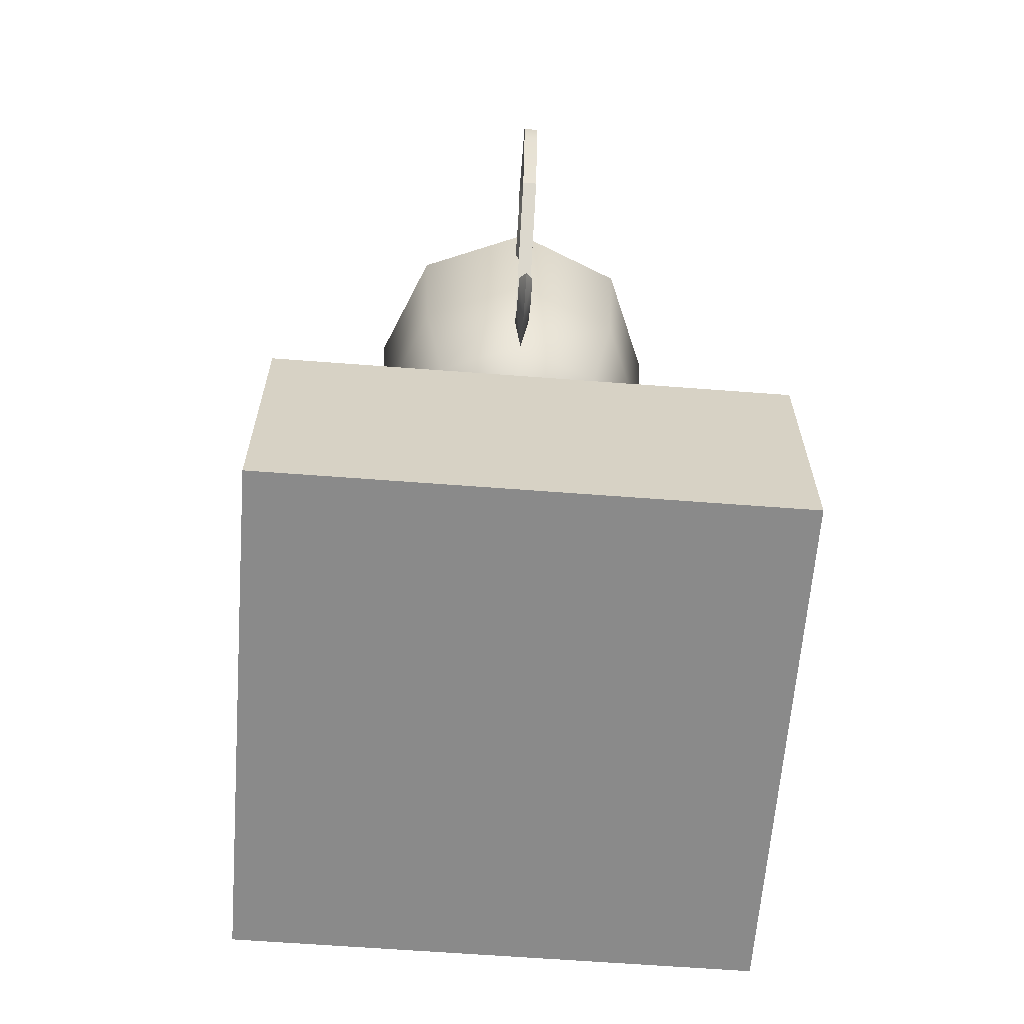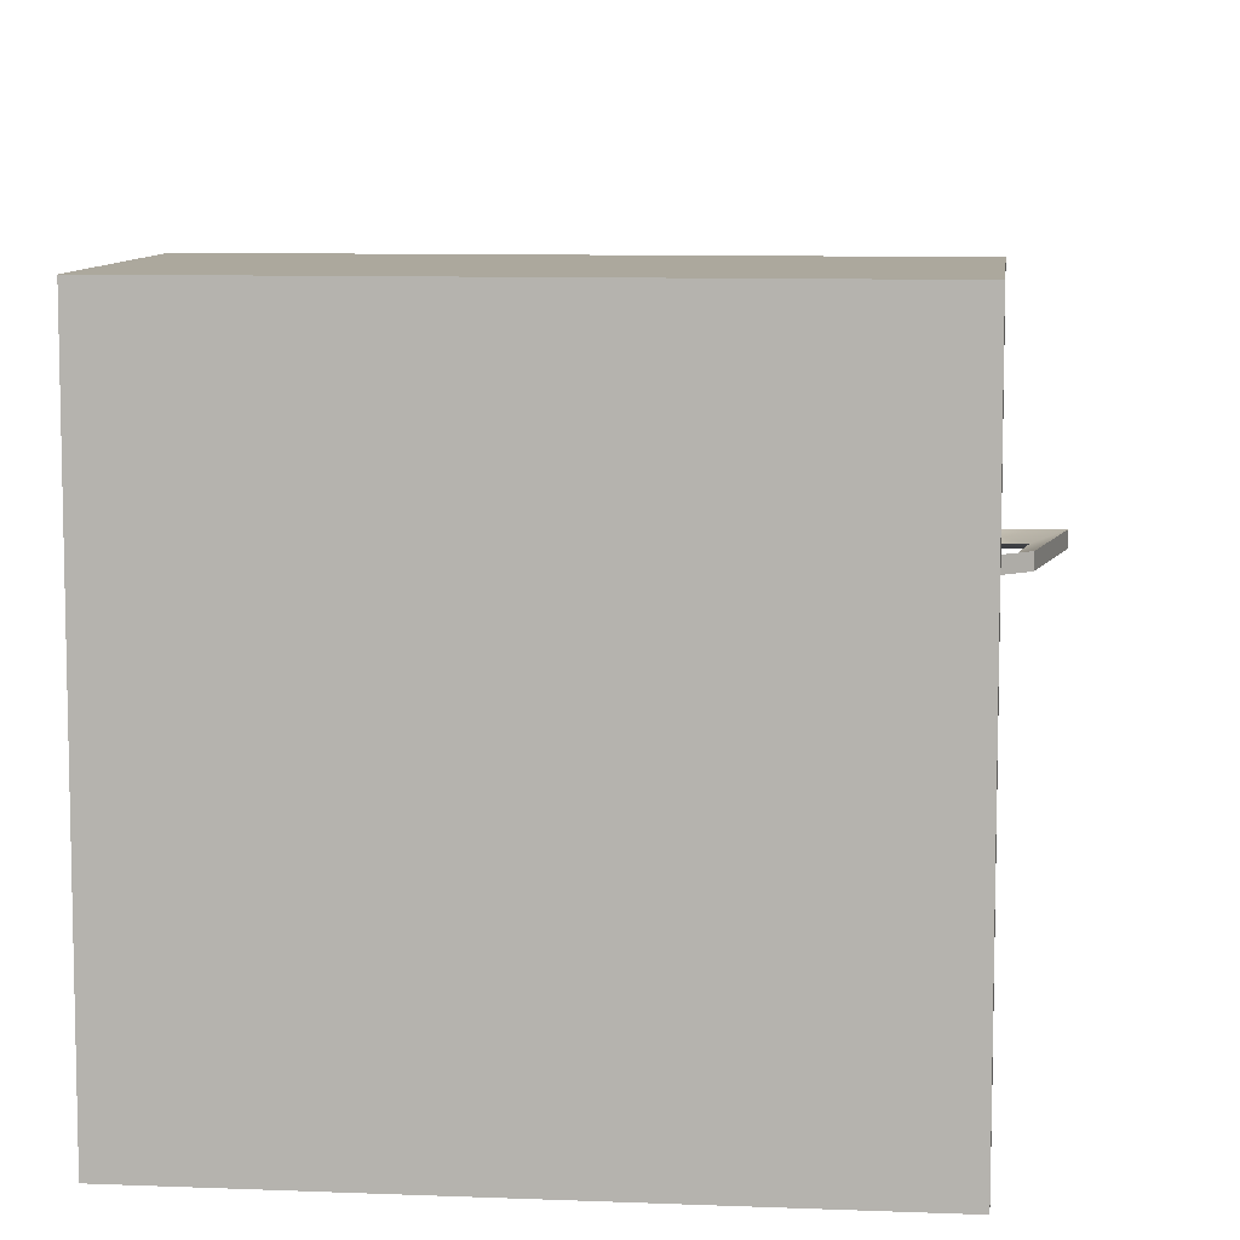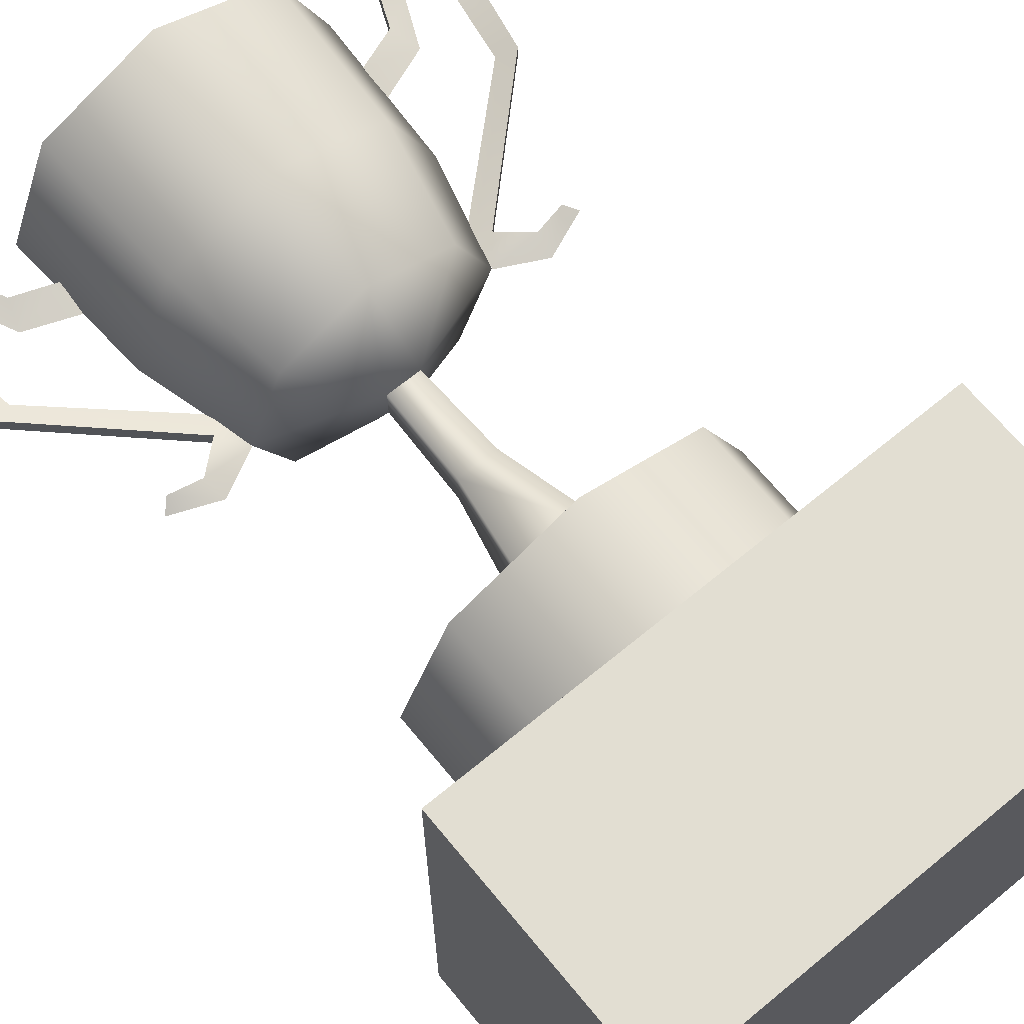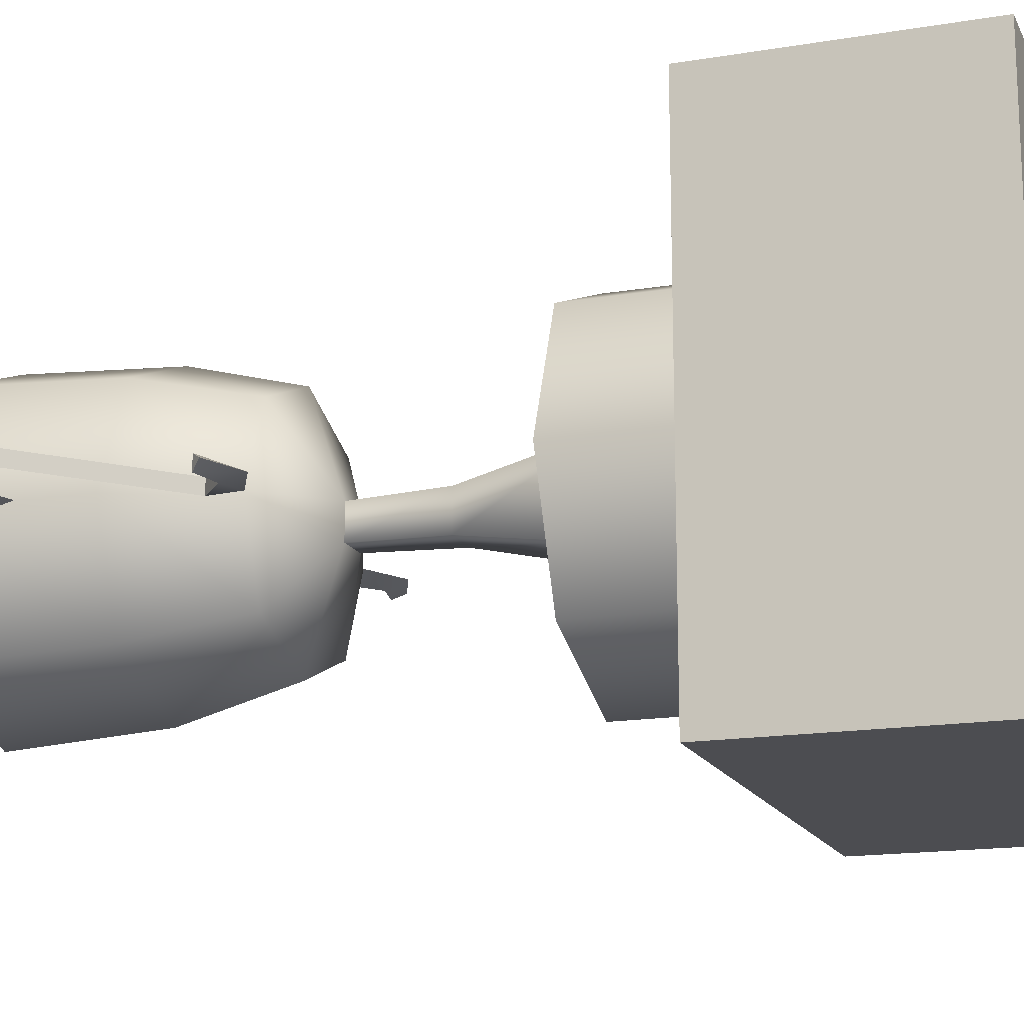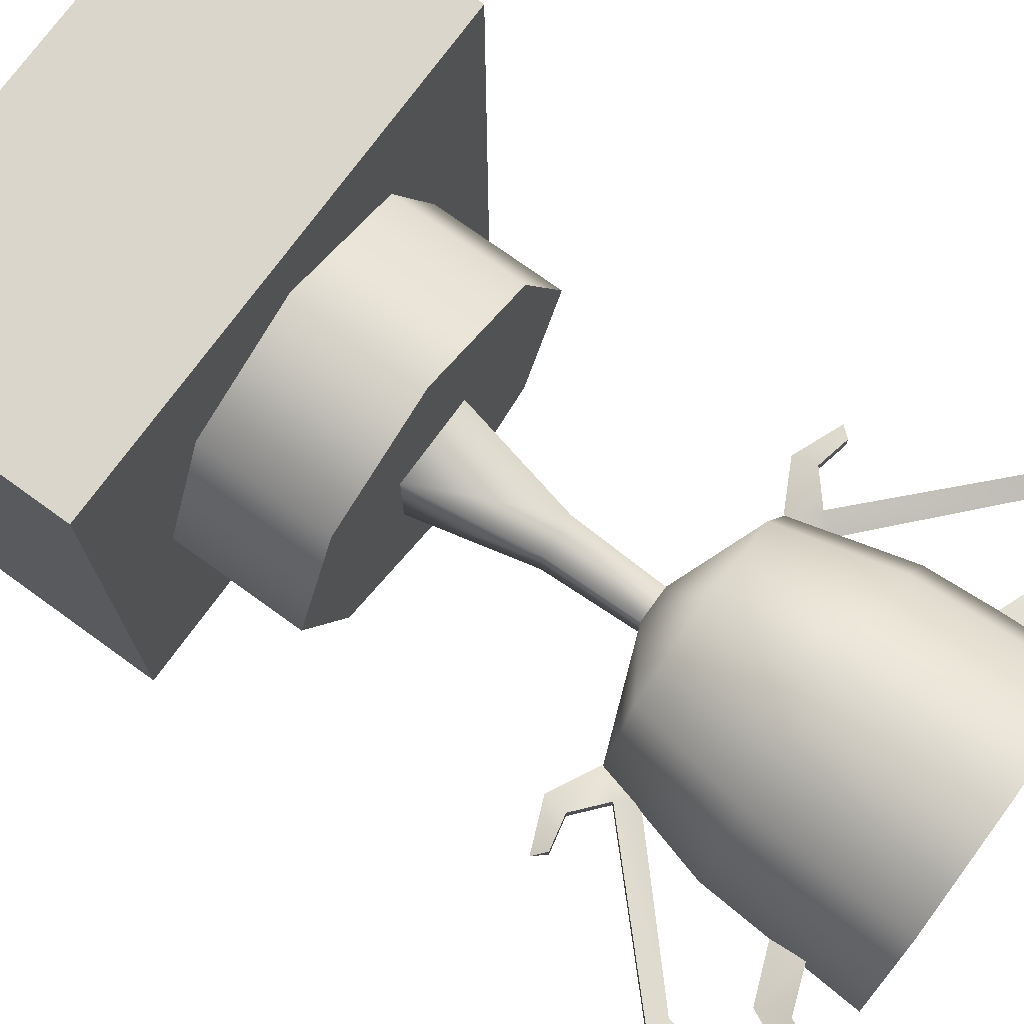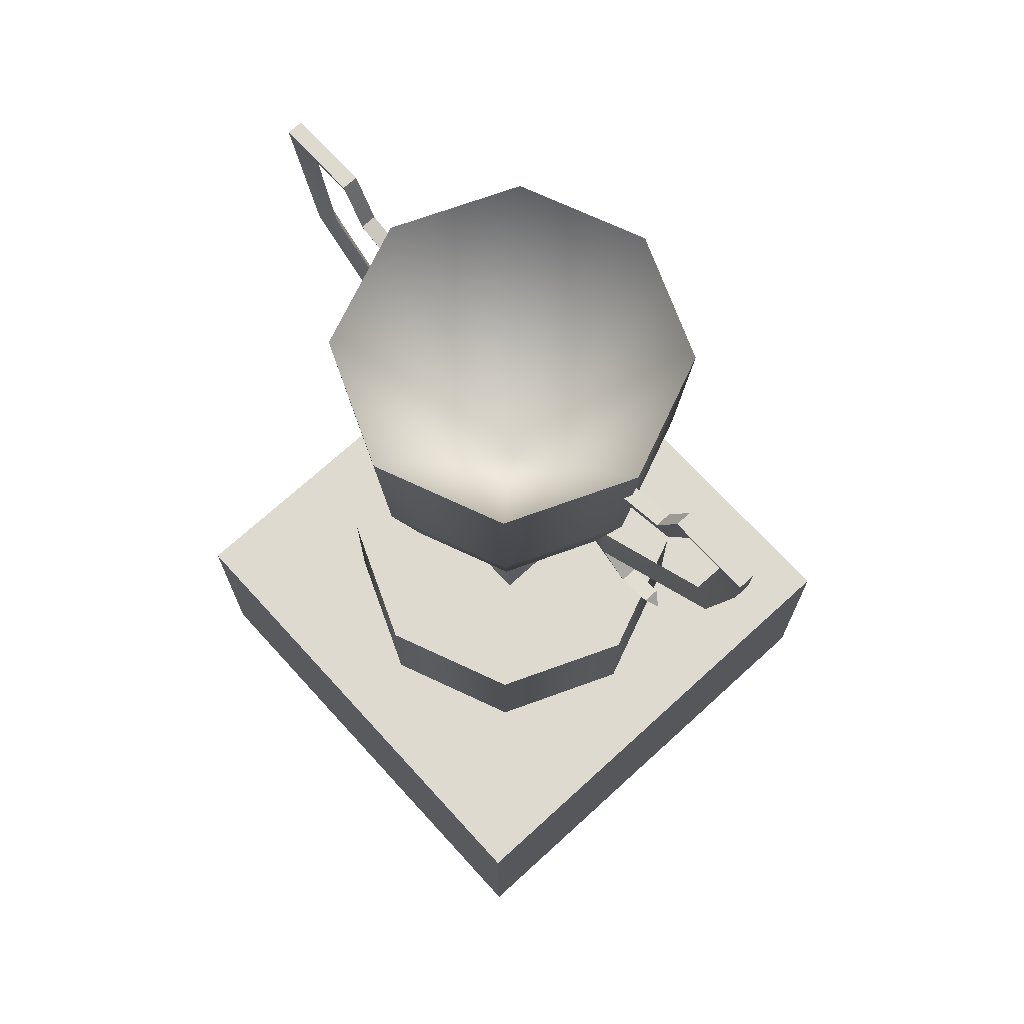
<metadata>
{"format":"obj","ext":"obj","renderer":"f3d","projection":"perspective","resolution":1024,"background":"white","views":[{"elev":-63.4,"azim":-94.4,"up":"+Y"},{"elev":8.6,"azim":6.3,"up":"+Z"},{"elev":68.0,"azim":-39.5,"up":"+Z"},{"elev":-16.1,"azim":-70.9,"up":"+Z"},{"elev":73.9,"azim":125.9,"up":"+Z"},{"elev":70.9,"azim":-132.4,"up":"+Y"}]}
</metadata>
<code>
o HaH_Trophy
v -1.565 -8e-06 1.565
v 1.565 -8e-06 1.565
v 1.565 1.565 1.565
v -1.565 1.565 1.565
v 1.565 1.565 -1.565
v -1.565 1.565 -1.565
v 1.565 -8e-06 -1.565
v -1.565 -8e-06 -1.565
v 0.7827 1.565 -0.7827
v 0 1.565 -1.107
v 0 2.373 -1.107
v 0.7827 2.373 -0.7827
v -0.7827 1.565 -0.7827
v -0.7827 2.373 -0.7827
v -1.107 1.565 8e-06
v -1.107 2.373 8e-06
v -0.7827 1.565 0.7827
v -0.7827 2.373 0.7827
v 0 1.565 1.107
v 0 2.373 1.107
v 0.7827 1.565 0.7827
v 0.7827 2.373 0.7827
v 1.107 1.565 8e-06
v 1.107 2.373 8e-06
v 0.2746 2.348 -0.2746
v -0.2746 2.348 -0.2746
v -0.1279 3.131 -0.1279
v 0.1279 3.131 -0.1279
v -0.2746 2.348 0.2746
v -0.1279 3.131 0.1279
v 0.2746 2.348 0.2746
v 0.1279 3.131 0.1279
v -0.1094 3.719 -0.1094
v 0.1094 3.719 -0.1094
v -0.1094 3.719 0.1094
v 0.1094 3.719 0.1094
v 0 3.978 -0.7857
v 0.5556 3.978 -0.5556
v -0.5556 3.978 -0.5556
v -0.7857 3.978 9e-06
v -0.5556 3.978 0.5556
v 0 3.978 0.7858
v 0.5556 3.978 0.5556
v 0.7857 3.978 9e-06
v 0 4.682 -0.9769
v 0.6907 4.682 -0.6907
v -0.6907 4.682 -0.6907
v -0.9769 4.682 9e-06
v -0.6907 4.682 0.6907
v 0 4.682 0.9769
v 0.6907 4.682 0.6907
v 0.9769 4.682 9e-06
v 0 5.66 -1.039
v 0.7348 5.66 -0.7348
v -0.7348 5.66 -0.7348
v -1.039 5.66 9e-06
v -0.7348 5.66 0.7348
v 0 5.66 1.039
v 0.7348 5.66 0.7348
v 1.039 5.66 9e-06
v 0 3.93 9e-06
v 1.066 3.827 9e-06
v 1.088 3.97 -0.04782
v 1.29 4.014 -0.04782
v 1.357 3.947 9e-06
v 0.9996 5.318 -0.04782
v 1.261 5.415 -0.04782
v 1.322 5.239 9e-06
v 0.9996 5.113 9e-06
v 1.261 5.415 0.04782
v 0.9996 5.318 0.04782
v 1.458 5.535 9e-06
v 1.392 5.718 0.04782
v 1.392 5.718 -0.04782
v 1.883 5.718 -0.04782
v 1.7 5.535 9e-06
v 1.883 5.718 0.04782
v 1.6 4.942 9e-06
v 1.716 4.891 0.04782
v 1.716 4.891 -0.04782
v 0.8282 4.233 9e-06
v 0.9091 4.123 0.04782
v 0.9091 4.123 -0.04782
v 0.7874 3.971 9e-06
v 1.29 4.014 0.04782
v 1.088 3.97 0.04782
v -1.066 3.827 9e-06
v -1.088 3.97 0.04782
v -1.29 4.014 0.04782
v -1.357 3.947 9e-06
v -1.7 5.535 9e-06
v -1.875 5.516 0.04782
v -1.716 4.891 0.04782
v -1.6 4.942 9e-06
v -0.9996 5.318 0.04782
v -1.261 5.415 0.04782
v -1.322 5.239 9e-06
v -0.9996 5.113 9e-06
v -1.261 5.415 -0.04782
v -0.9996 5.318 -0.04782
v -1.458 5.535 9e-06
v -1.392 5.718 -0.04782
v -1.392 5.718 0.04782
v -1.883 5.718 0.04782
v -1.883 5.718 -0.04782
v -1.716 4.891 -0.04782
v -1.875 5.516 -0.04782
v -0.8282 4.233 9e-06
v -0.9091 4.123 -0.04782
v -0.9091 4.123 0.04782
v -0.7874 3.971 9e-06
v -1.29 4.014 -0.04782
v -1.088 3.97 -0.04782
f 2 3 4
f 3 5 6
f 5 7 8
f 7 5 3
f 1 4 6
f 70 67 66
f 67 70 73
f 77 75 74
f 79 80 75
f 82 83 80
f 83 82 86
f 63 86 85
f 64 85 65
f 99 96 95
f 96 99 102
f 105 104 103
f 109 110 93
f 110 109 113
f 88 113 112
f 89 112 90
f 1 8 7
f 21 15 13
f 25 31 29
f 98 100 95
f 69 71 66
f 1 2 4
f 4 3 6
f 6 5 8
f 2 7 3
f 8 1 6
f 71 70 66
f 74 67 73
f 73 77 74
f 77 79 75
f 79 82 80
f 63 83 86
f 64 63 85
f 100 99 95
f 103 96 102
f 102 105 103
f 106 109 93
f 88 110 113
f 89 88 112
f 2 1 7
f 13 10 9
f 9 23 13
f 21 19 17
f 17 15 21
f 13 23 21
f 26 25 29
f 10 11 12
f 13 14 11
f 15 16 14
f 17 18 16
f 19 20 18
f 21 22 20
f 23 24 22
f 9 12 24
f 12 11 24
f 11 14 24
f 14 16 24
f 16 18 24
f 18 20 24
f 20 22 24
f 26 27 28
f 29 30 27
f 31 32 30
f 25 28 32
f 27 33 34
f 30 35 33
f 30 32 36
f 32 28 34
f 34 37 38
f 33 39 37
f 33 40 39
f 35 41 40
f 35 42 41
f 36 43 42
f 36 44 43
f 34 38 44
f 38 37 45
f 39 47 45
f 39 40 48
f 40 41 49
f 41 42 50
f 43 51 50
f 44 52 51
f 38 46 52
f 45 53 54
f 45 47 55
f 47 48 56
f 49 57 56
f 50 58 57
f 50 51 59
f 51 52 60
f 46 54 60
f 54 53 61
f 53 55 61
f 55 56 61
f 56 57 61
f 57 58 61
f 58 59 61
f 59 60 61
f 60 54 61
f 62 63 64
f 66 67 68
f 68 70 71
f 72 73 70
f 67 74 72
f 74 75 76
f 76 77 73
f 76 78 79
f 76 75 80
f 78 81 82
f 83 81 78
f 81 83 84
f 82 81 84
f 85 86 62
f 86 82 84
f 84 83 63
f 87 88 89
f 92 93 94
f 95 96 97
f 97 99 100
f 101 102 99
f 96 103 101
f 103 104 91
f 91 105 102
f 107 91 94
f 91 107 105
f 91 104 92
f 104 105 107
f 92 107 106
f 94 108 109
f 110 108 94
f 108 110 111
f 109 108 111
f 112 113 87
f 113 109 111
f 111 110 88
f 9 10 12
f 10 13 11
f 13 15 14
f 15 17 16
f 17 19 18
f 19 21 20
f 21 23 22
f 23 9 24
f 25 26 28
f 26 29 27
f 29 31 30
f 31 25 32
f 28 27 34
f 27 30 33
f 35 30 36
f 36 32 34
f 34 33 37
f 33 35 40
f 35 36 42
f 36 34 44
f 46 38 45
f 37 39 45
f 47 39 48
f 48 40 49
f 49 41 50
f 42 43 50
f 43 44 51
f 44 38 52
f 46 45 54
f 53 45 55
f 55 47 56
f 48 49 56
f 49 50 57
f 58 50 59
f 59 51 60
f 52 46 60
f 65 62 64
f 69 66 68
f 69 68 71
f 68 72 70
f 68 67 72
f 72 74 76
f 72 76 73
f 77 76 79
f 78 76 80
f 79 78 82
f 80 83 78
f 65 85 62
f 62 86 84
f 62 84 63
f 90 87 89
f 91 92 94
f 98 95 97
f 98 97 100
f 97 101 99
f 97 96 101
f 101 103 91
f 101 91 102
f 106 107 94
f 92 104 107
f 93 92 106
f 106 94 109
f 93 110 94
f 90 112 87
f 87 113 111
f 87 111 88

</code>
